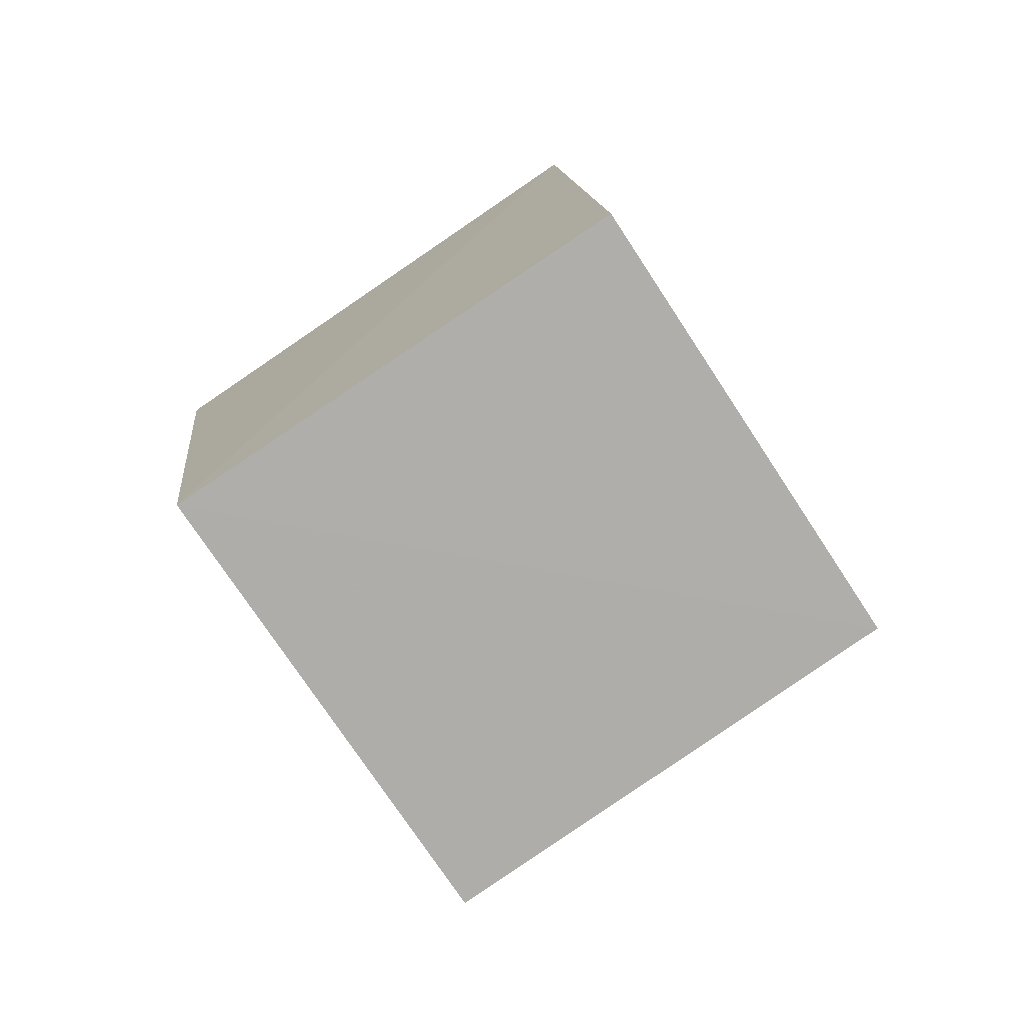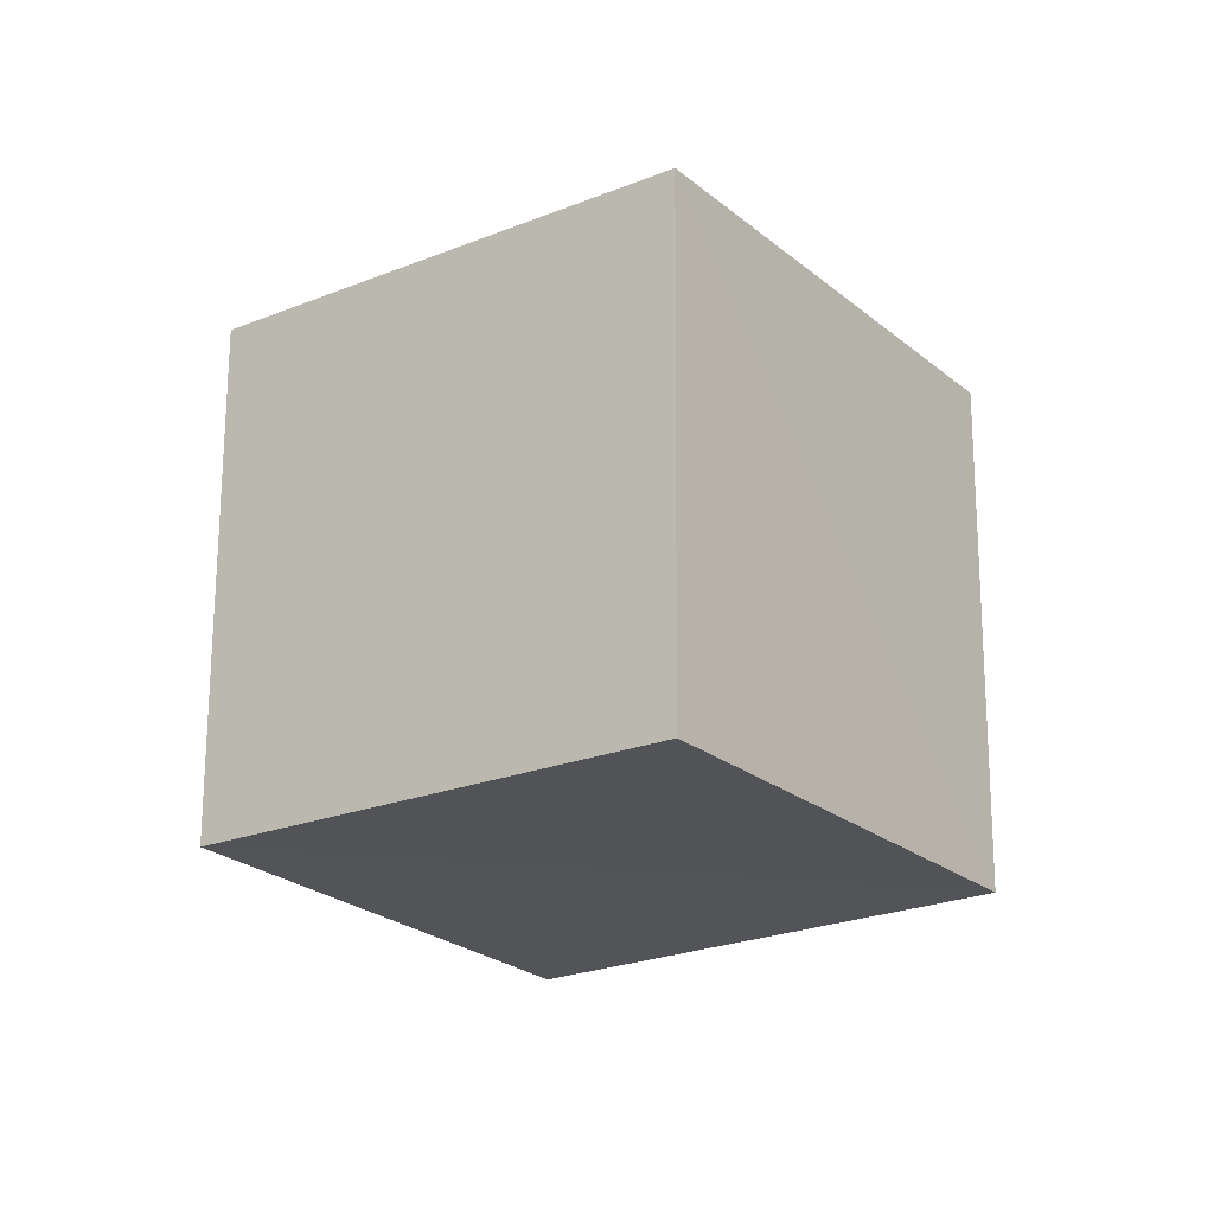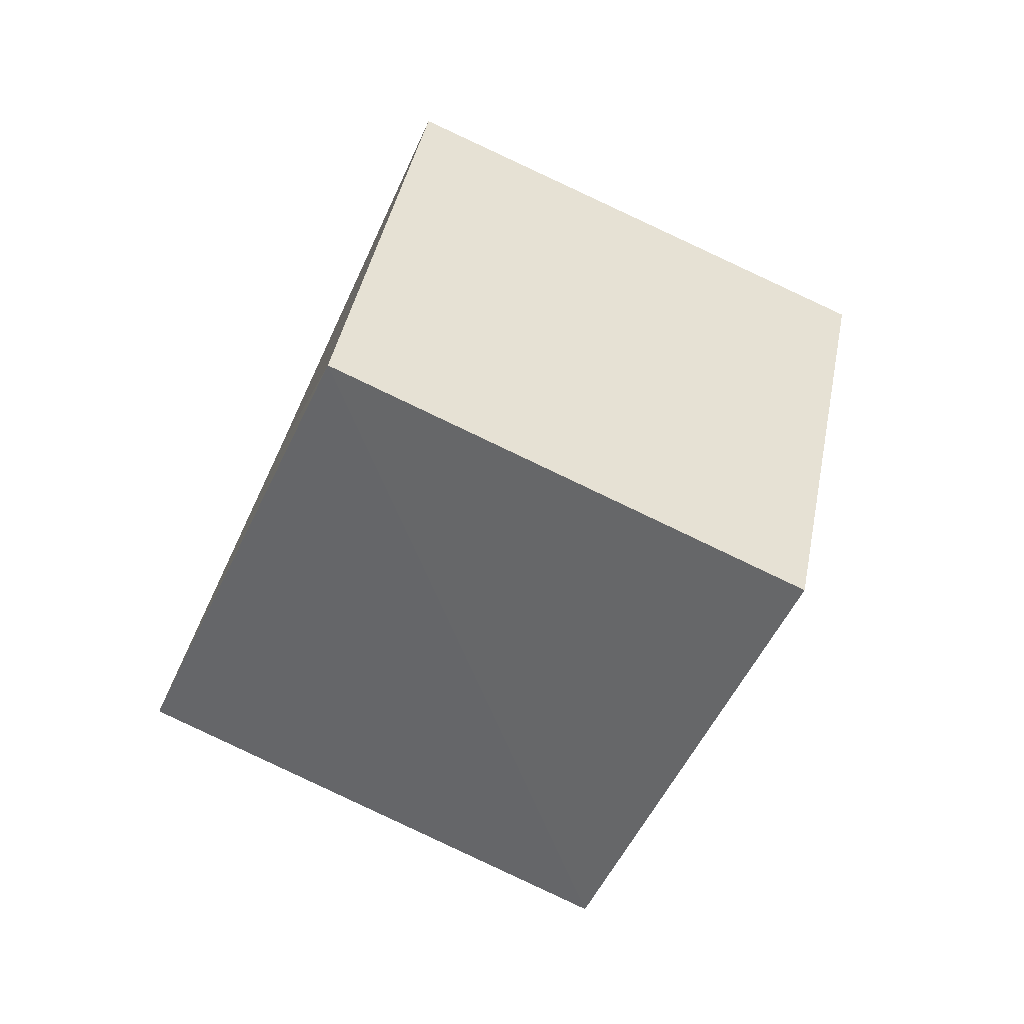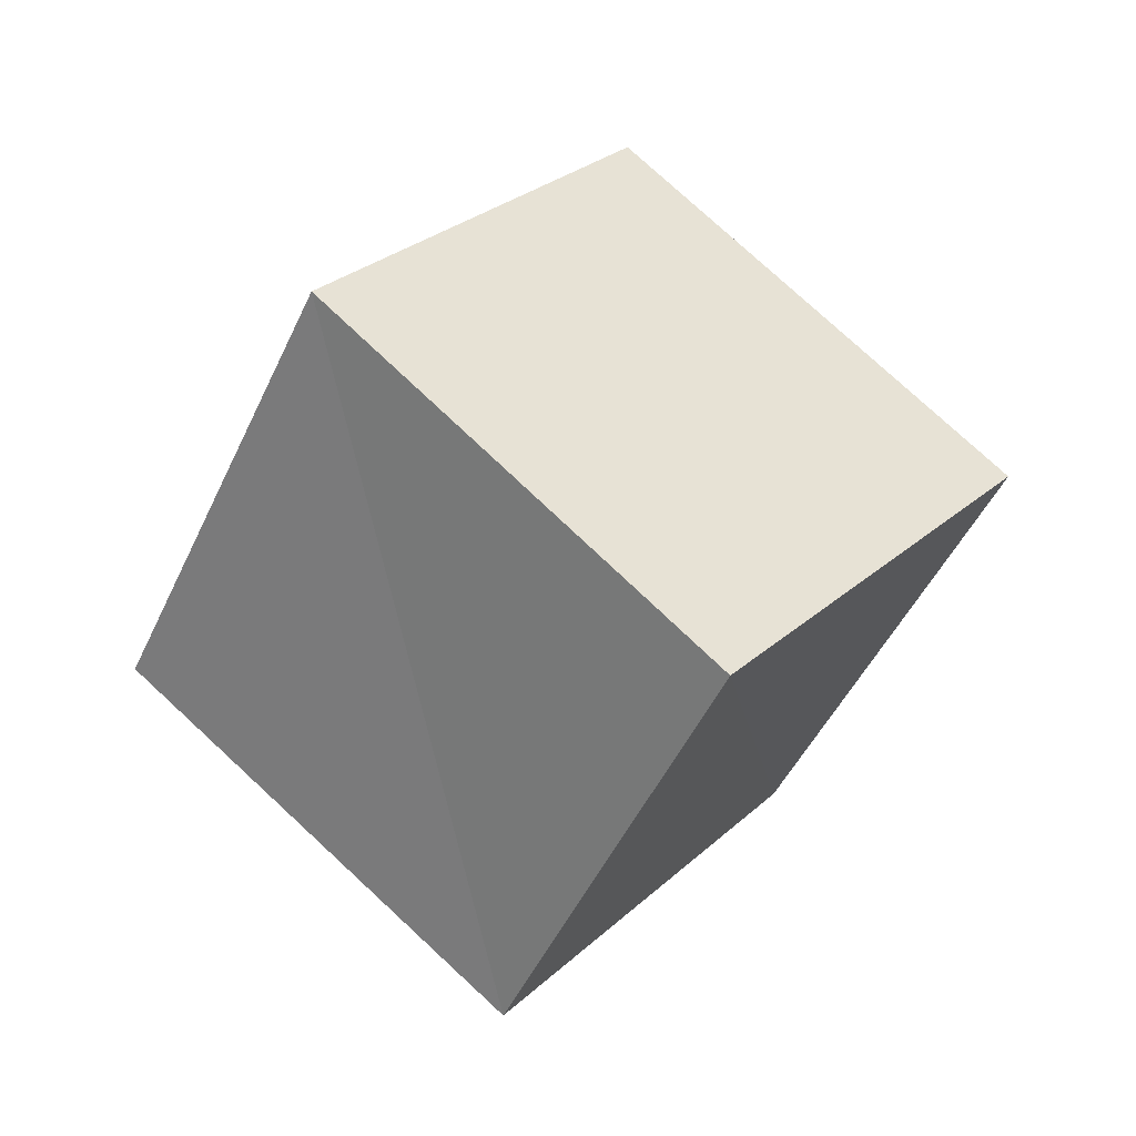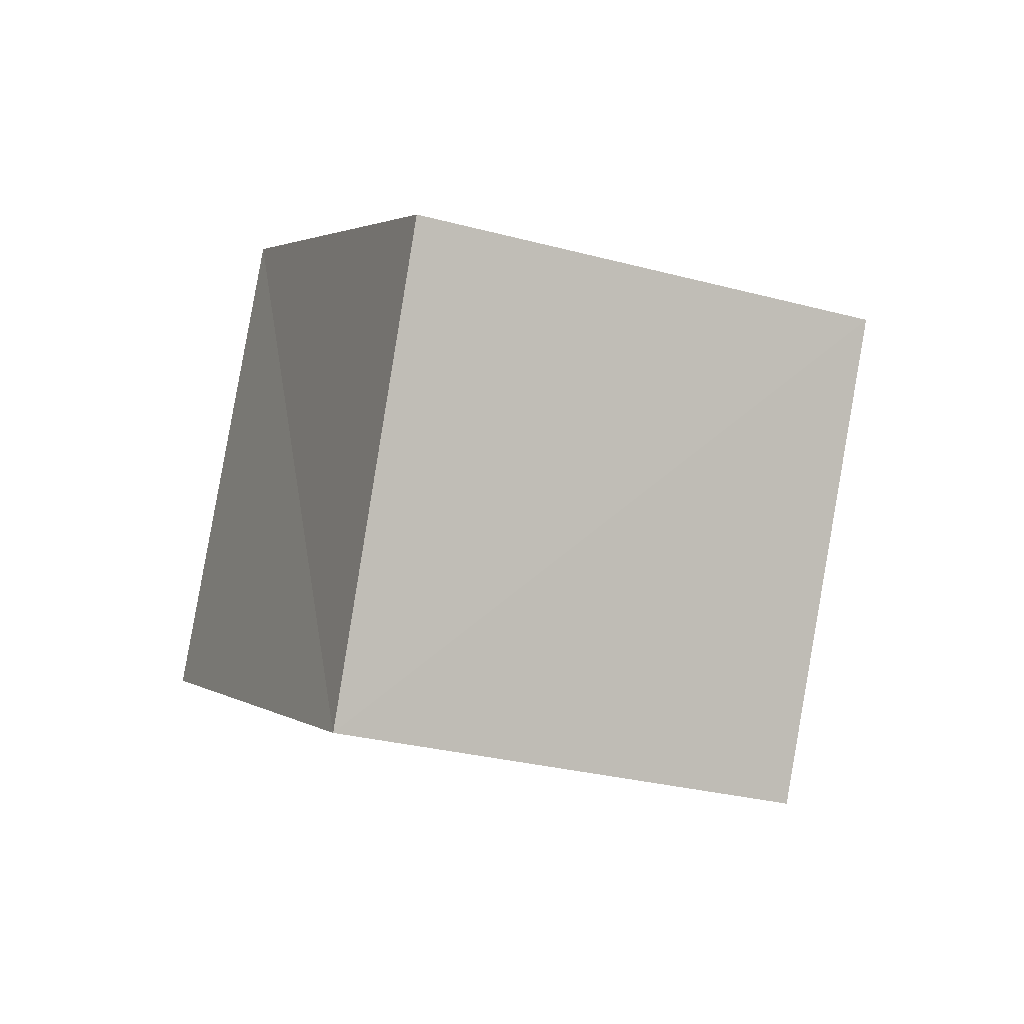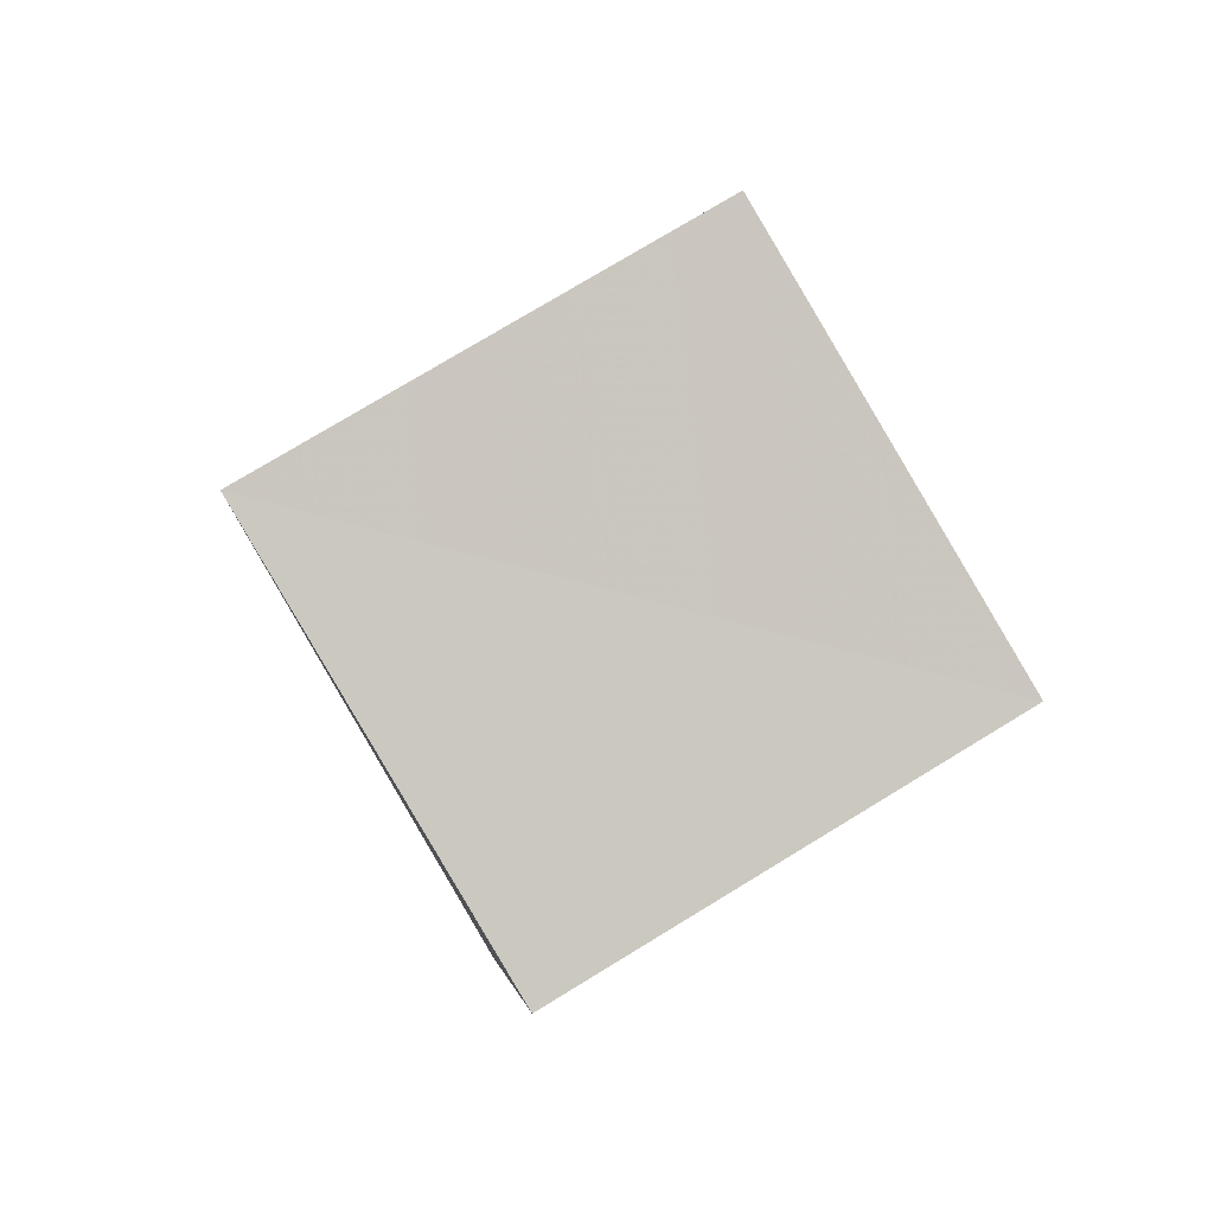
<metadata>
{"format":"obj","ext":"obj","renderer":"f3d","projection":"perspective","resolution":1024,"background":"white","views":[{"elev":48.2,"azim":114.7,"up":"+Y"},{"elev":-68.3,"azim":-14.4,"up":"+Y"},{"elev":0.3,"azim":-47.4,"up":"+Y"},{"elev":-20.3,"azim":-77.0,"up":"+Z"},{"elev":51.7,"azim":-47.8,"up":"+Y"},{"elev":-45.8,"azim":158.1,"up":"+Y"}]}
</metadata>
<code>
v  0.7109  1.765  1.828
v  0.8844  1.07  1.129
v  1.592  1.635  0.7244
v  1.411  2.338  1.404
v  1.394  1.342  2.424
v  1.569  0.6372  1.718
v  2.278  1.217  1.318
v  2.104  1.924  2.007
f 3 1 2
f 5 7 6
f 1 3 4
f 1 6 2
f 7 5 8
f 2 7 3
f 6 1 5
f 3 8 4
f 7 2 6
f 1 8 5
f 8 3 7
f 8 1 4

</code>
